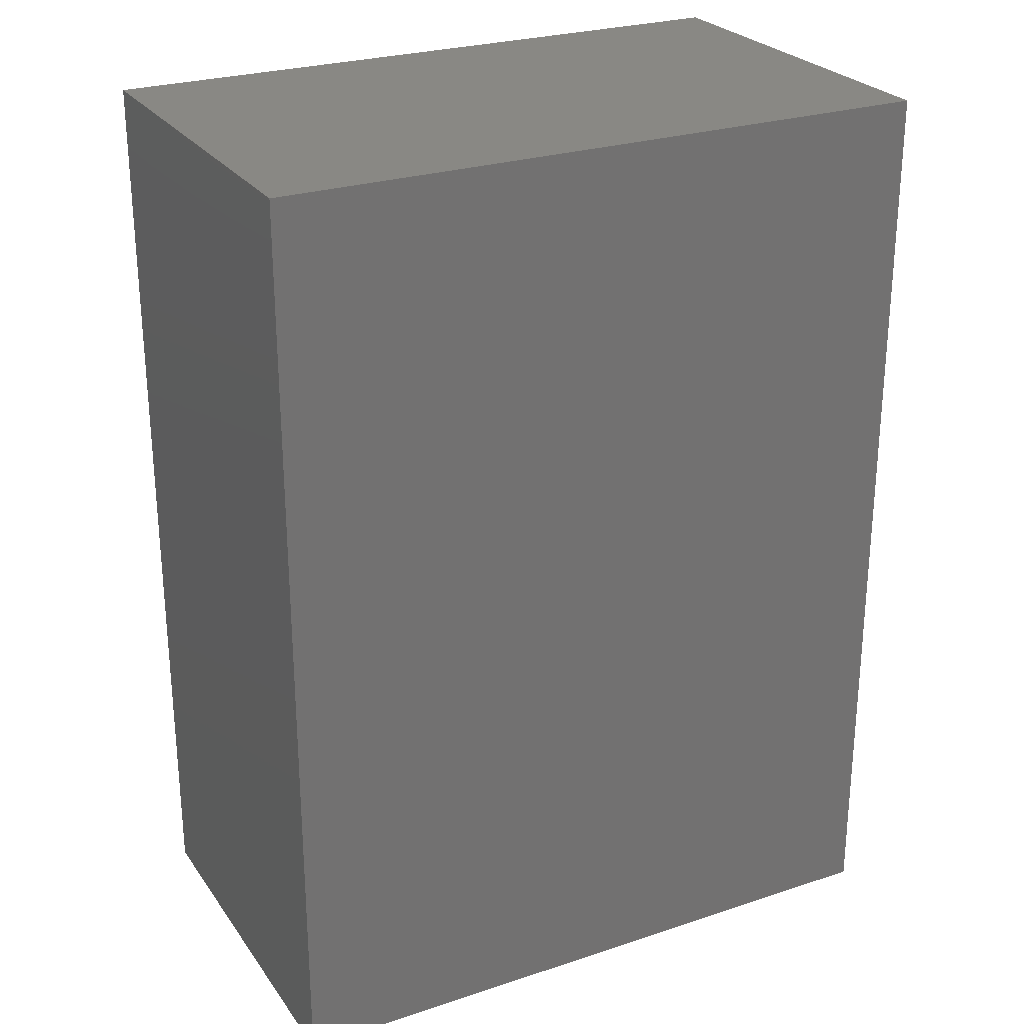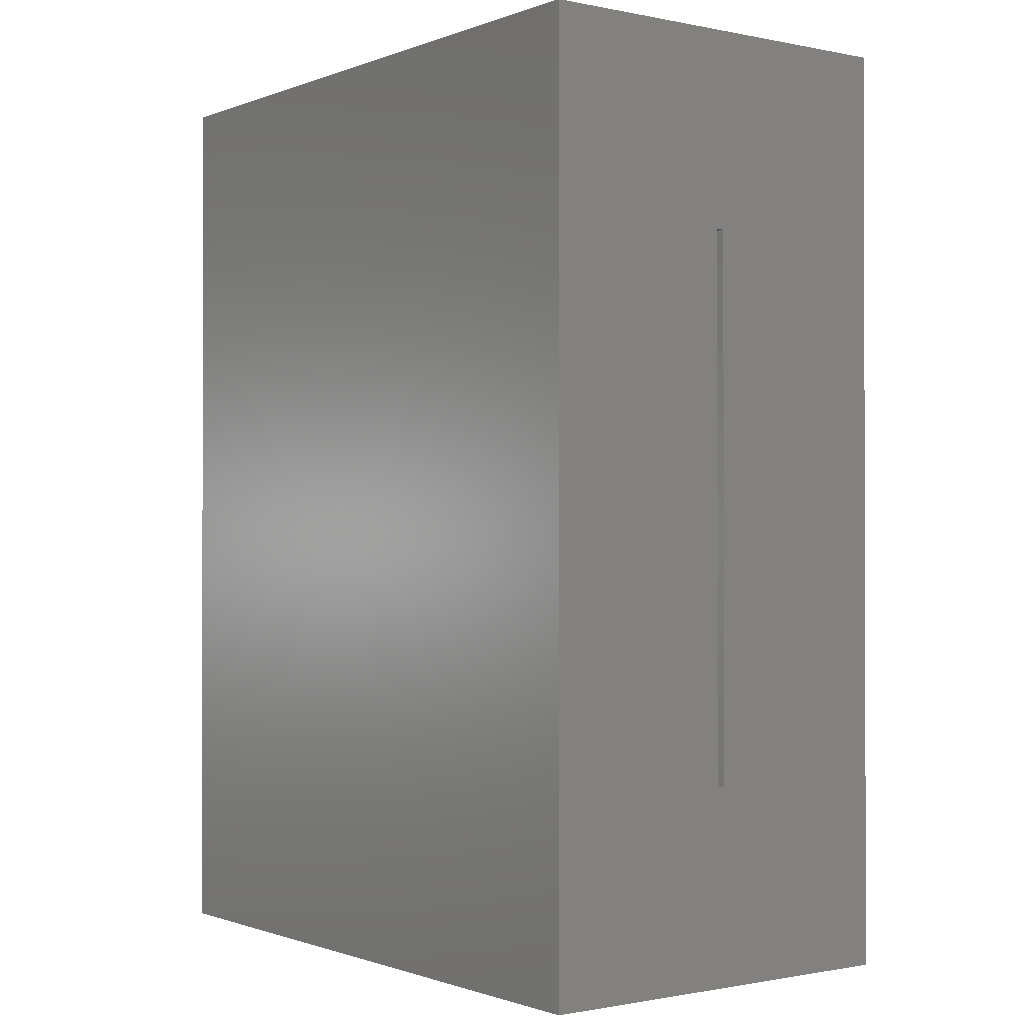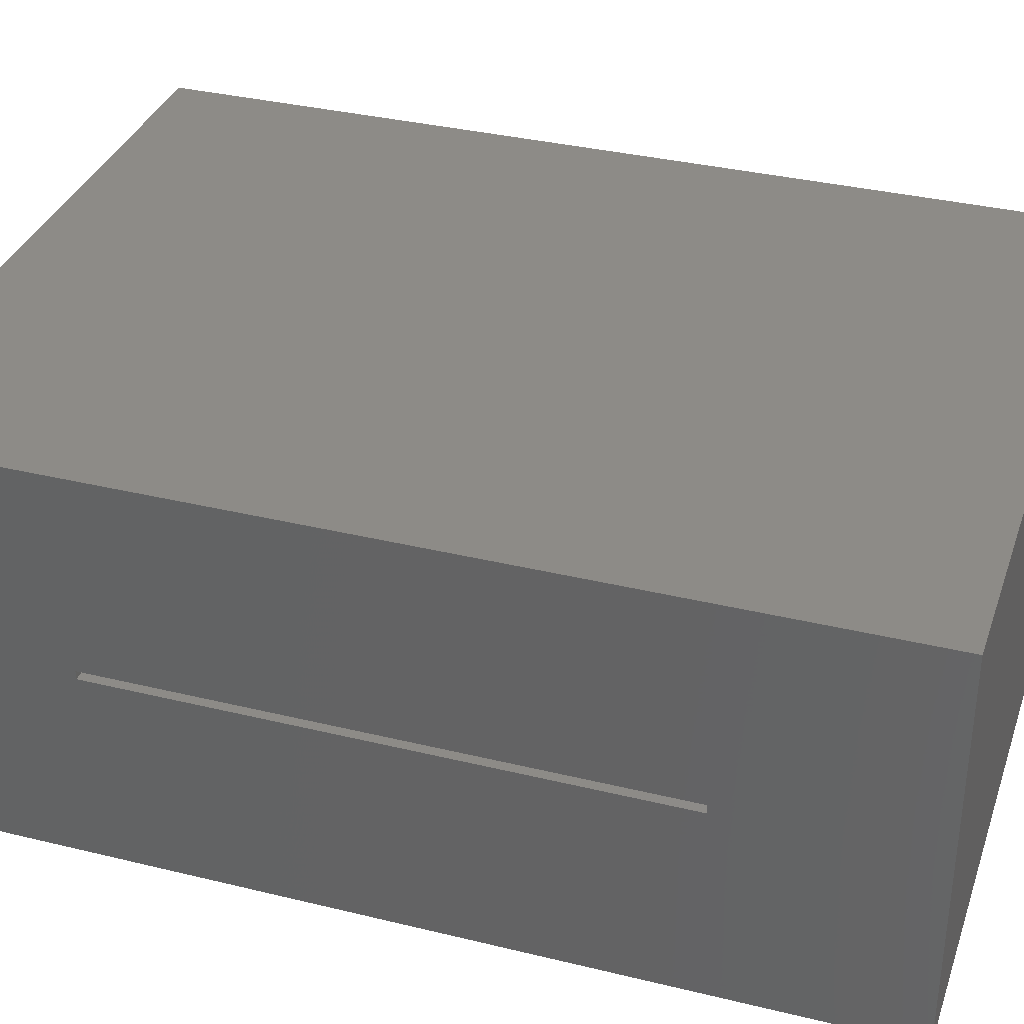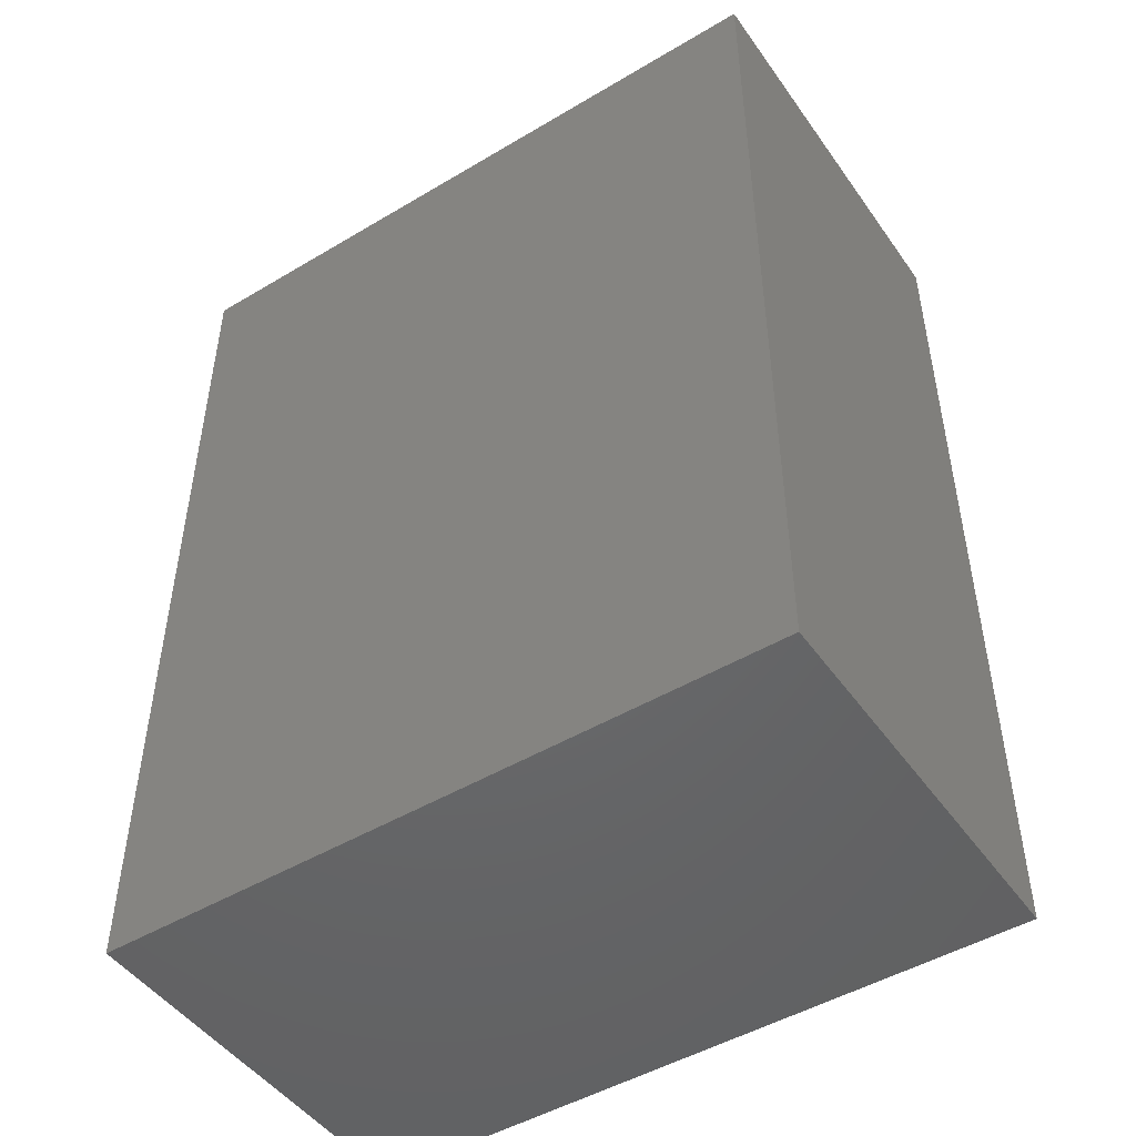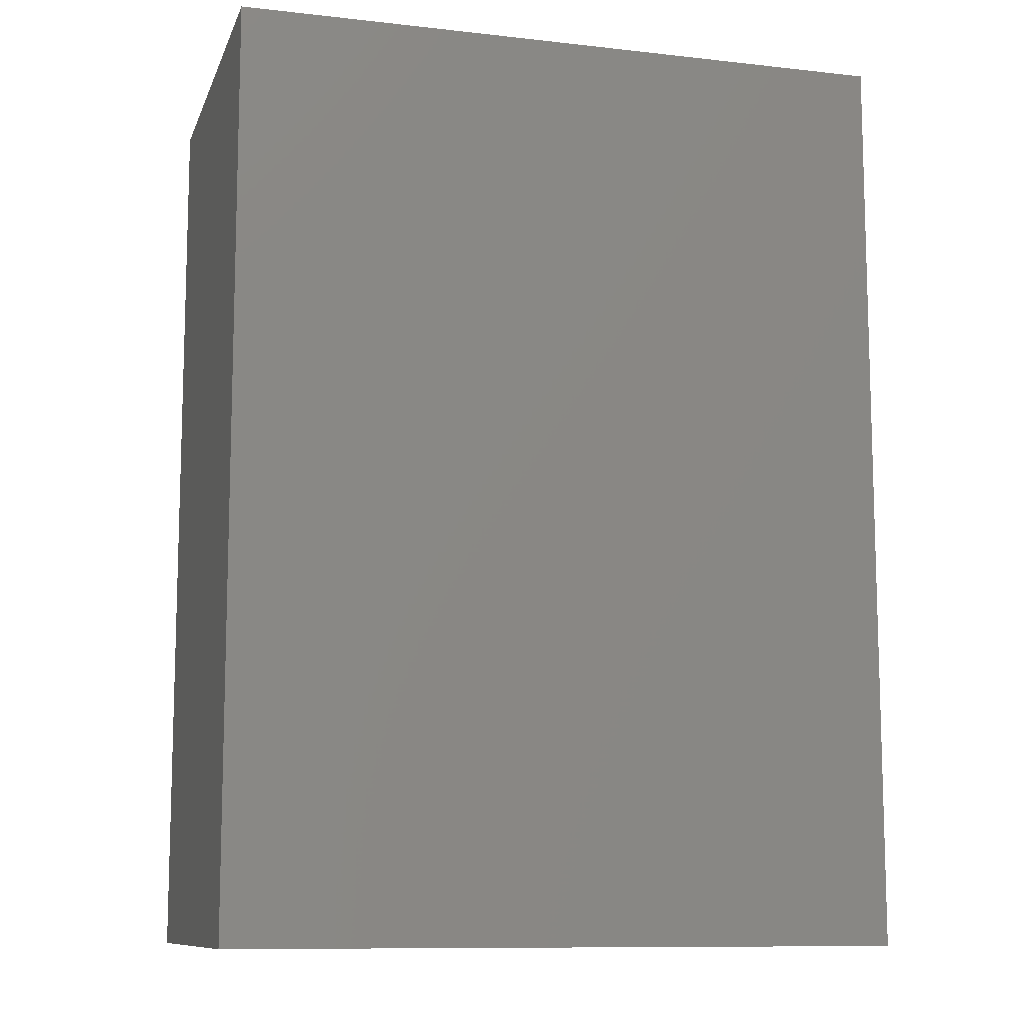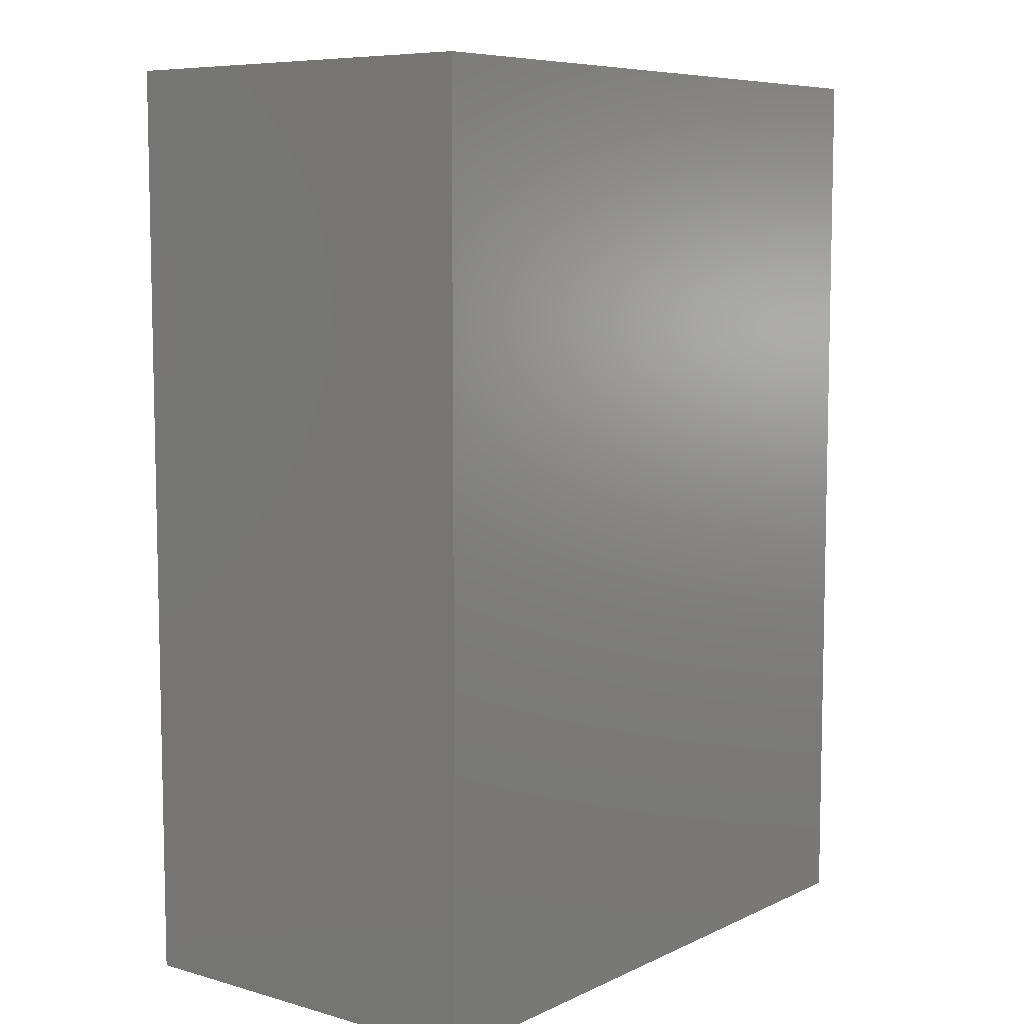
<metadata>
{"format":"stl","ext":"stl","renderer":"f3d","projection":"perspective","resolution":1024,"background":"white","views":[{"elev":26.2,"azim":152.5,"up":"+Y"},{"elev":-0.9,"azim":-126.6,"up":"+Y"},{"elev":34.7,"azim":-71.9,"up":"+Z"},{"elev":-48.1,"azim":33.7,"up":"+Y"},{"elev":-10.5,"azim":164.2,"up":"+Y"},{"elev":7.6,"azim":128.2,"up":"+Y"}]}
</metadata>
<code>
# stl→obj: 16 verts, 28 faces
v 0 0.7969 0.3047
v 0 0.6172 0.1172
v 0 0.6172 0.125
v 0 -0.0625 0.3047
v 0 0.1172 0.125
v 0 0.1172 0.1172
v 0 -0.0625 -0.0625
v 0 0.7969 -0.0625
v 0.4471 0.1172 0.125
v 0.4471 0.1172 0.1172
v 0.4471 0.6172 0.125
v 0.4471 0.6172 0.1172
v 0.6268 -0.0625 0.3047
v 0.6268 -0.0625 -0.0625
v 0.6268 0.7969 0.3047
v 0.6268 0.7969 -0.0625
f 1 2 3
f 4 1 3
f 4 3 5
f 4 5 6
f 4 6 7
f 7 6 8
f 8 6 2
f 8 2 1
f 5 9 6
f 6 9 10
f 11 3 12
f 12 3 2
f 6 10 2
f 2 10 12
f 5 3 9
f 9 3 11
f 4 7 13
f 13 7 14
f 13 14 15
f 15 14 16
f 15 16 1
f 1 16 8
f 7 8 14
f 14 8 16
f 4 13 1
f 1 13 15
f 9 11 10
f 10 11 12

</code>
